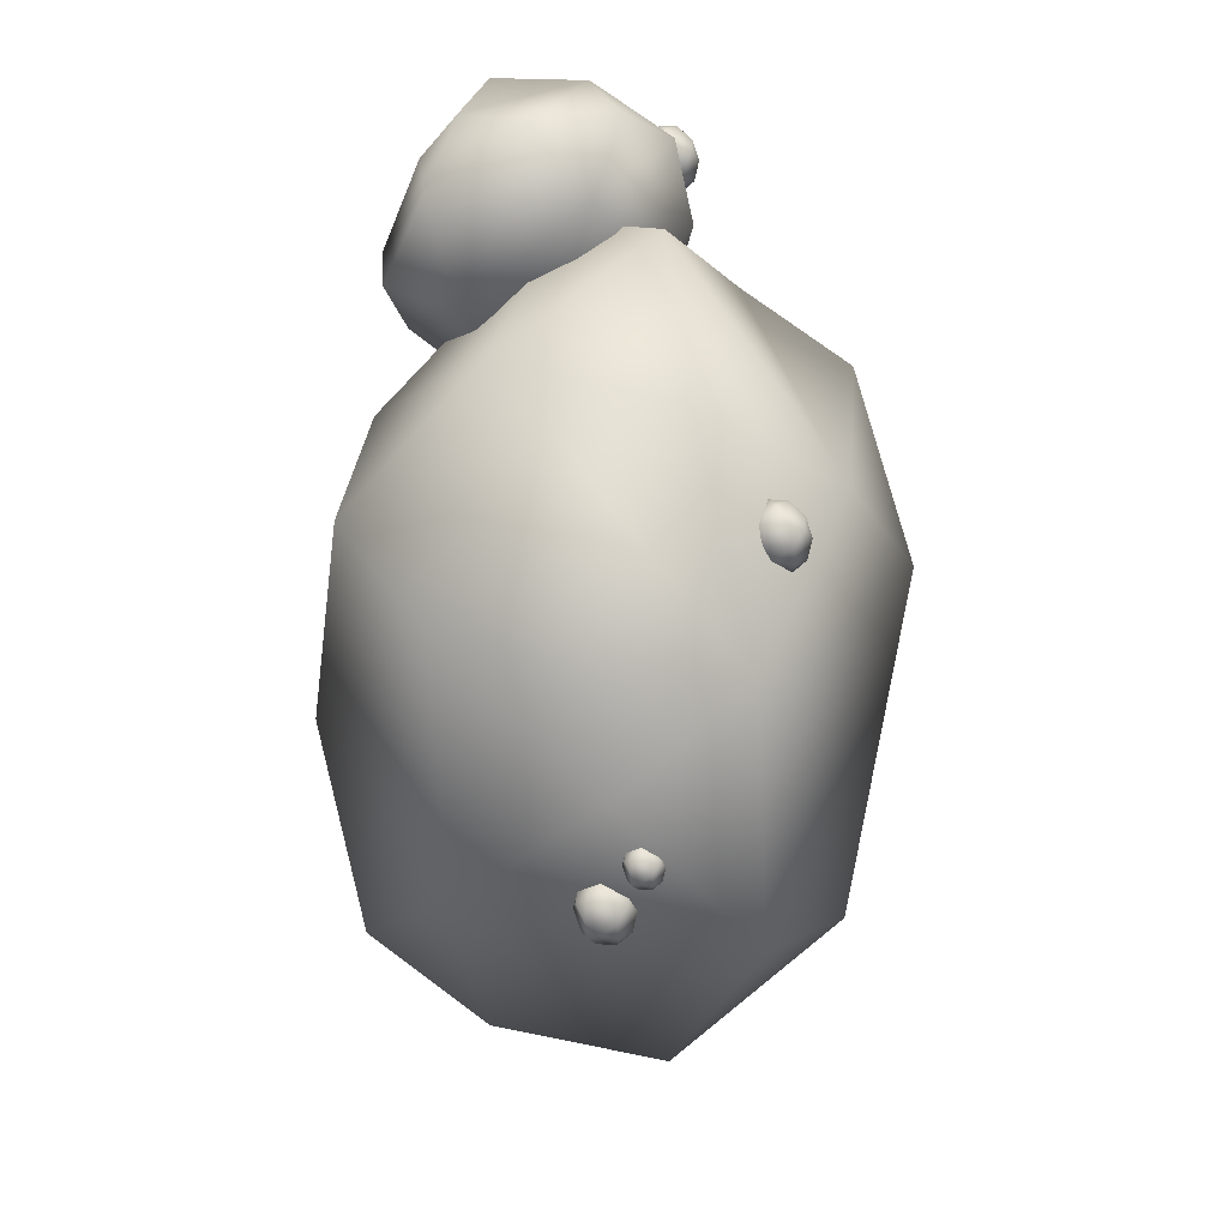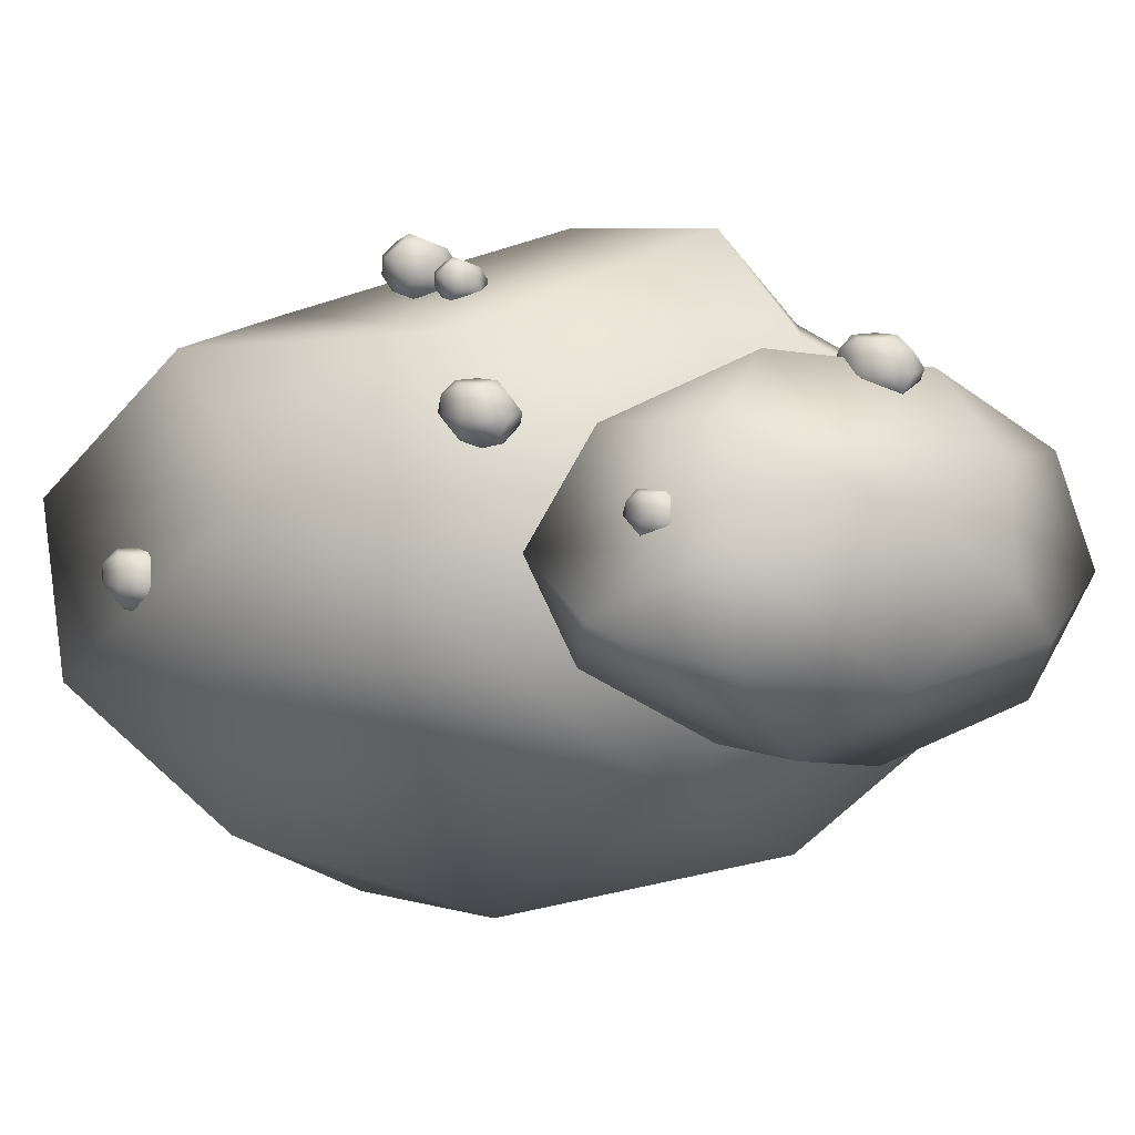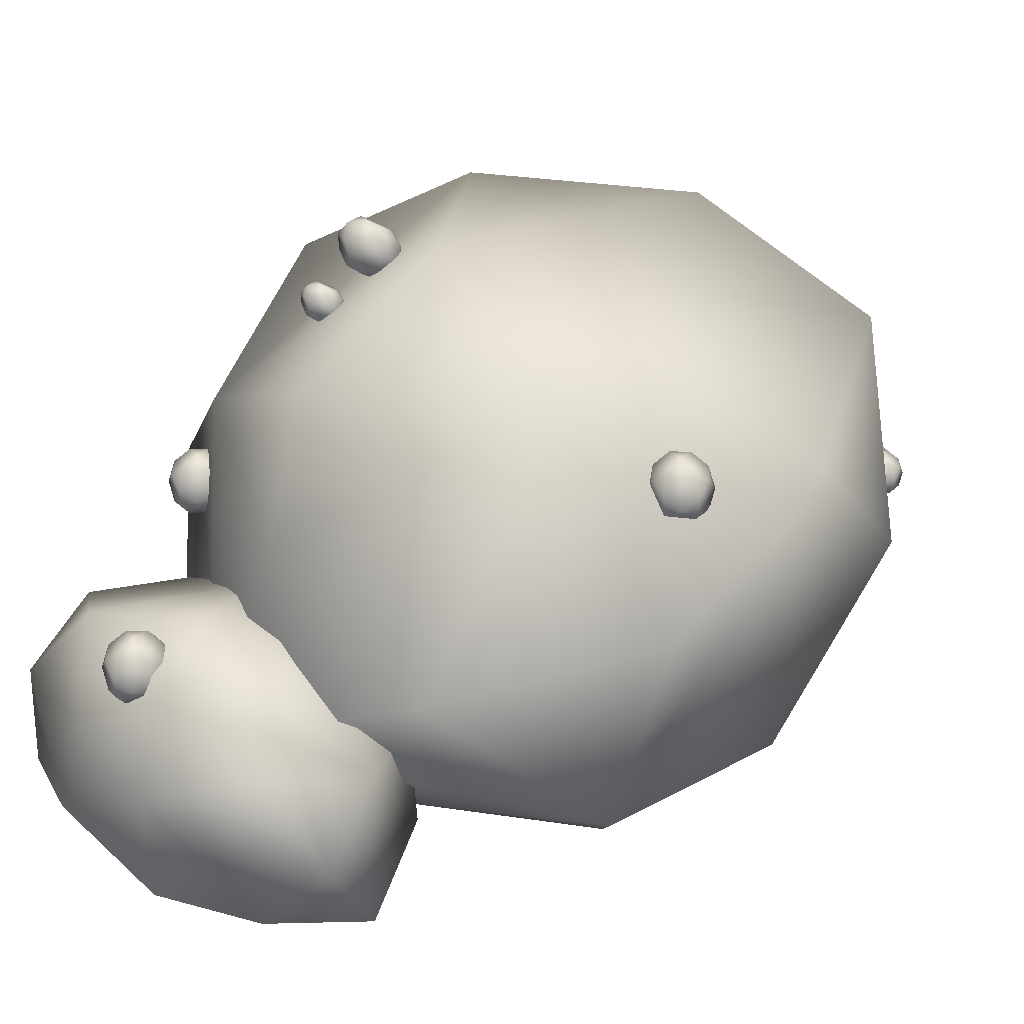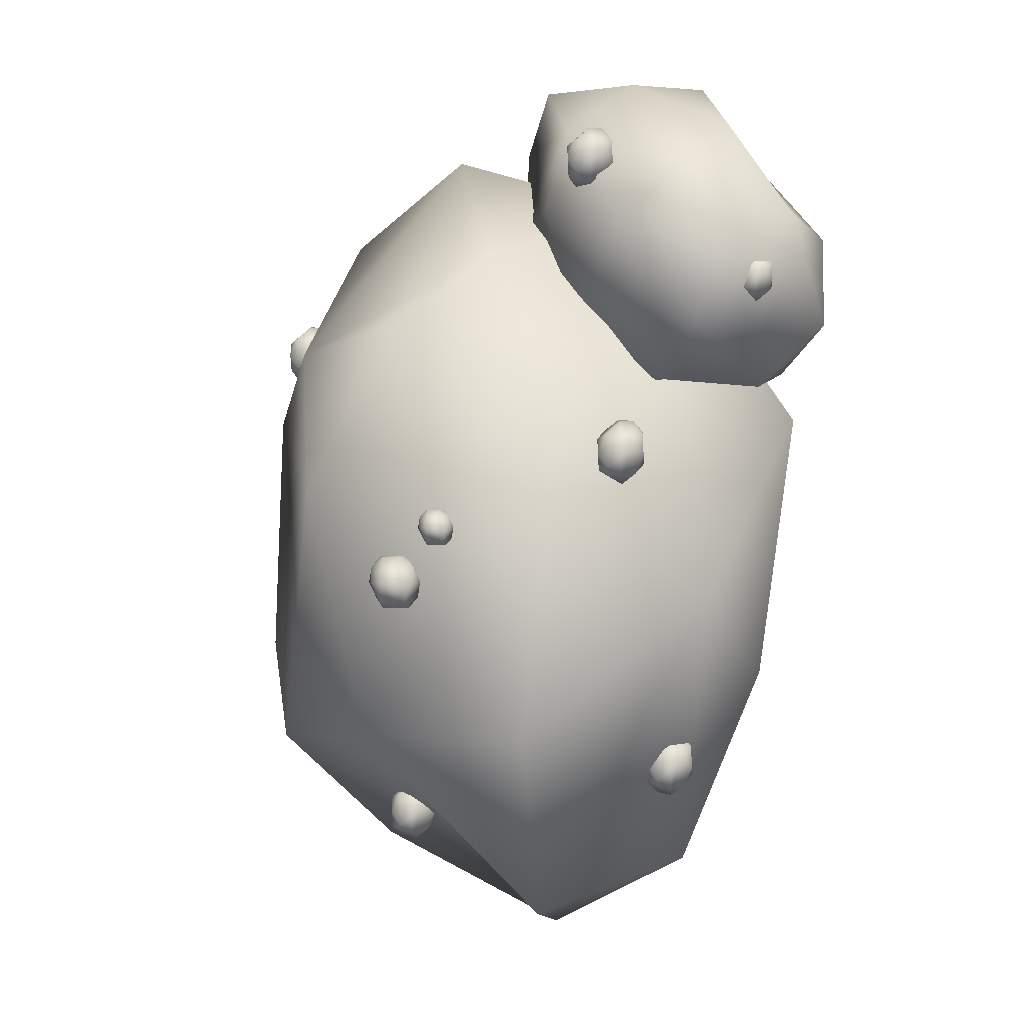
<metadata>
{"format":"obj","ext":"obj","renderer":"f3d","projection":"perspective","resolution":1024,"background":"white","views":[{"elev":26.9,"azim":95.2,"up":"+Z"},{"elev":-17.5,"azim":-61.4,"up":"+Y"},{"elev":31.0,"azim":15.3,"up":"+Y"},{"elev":3.4,"azim":-120.0,"up":"+Z"}]}
</metadata>
<code>
v  9.695 2.798 -0.3188
v  7.742 -1.12 2.44
v  7.995 -0.8051 -4.049
v  4.312 -3.368 -7.351
v  4.778 -0.4341 -9.467
v  0.2548 1.158 -11.82
v  5.173 3.808 -9.93
v  3.866 7.738 -6.571
v  8.359 6.059 -4.569
v  8.402 5.744 1.919
v  3.163 7.449 3.927
v  6.341 4.163 7.056
v  1.797 3.293 9.178
v  5.283 -0.0787 7.519
v  4.122 -3.657 3.147
v  2.314 -4.721 -2.827
v  -1.014 -3.166 -7.118
v  -1.204 -3.692 3.381
v  -2.277 4.724 6.456
v  -3.335 0.4815 7.551
v  -6.202 -2.05 2.206
v  -5.949 -1.207 -4.282
v  -3.84 -0.2829 -9.436
v  -7.541 1.569 -2.197
v  -2.163 7.414 4.657
v  -5.542 4.814 0.8718
v  -5.585 5.657 -5.617
v  -3.445 3.959 -10.53
v  -1.46 7.94 -5.842
v  -0.367 9.007 0.4388
v  -3.213 3.61 7.582
v  -0.6609 2.737 7.213
v  -3.165 2.814 4.957
v  -3.271 1.138 3.062
v  -5.431 1.549 3.272
v  -6.99 -0.3416 3.077
v  -7.229 1.725 4.686
v  -7.563 1.246 7.178
v  -6.006 3.058 7.313
v  -3.501 3.128 9.569
v  -3.54 1.167 10.86
v  -0.921 2.147 10.84
v  0.4833 0.1876 11.01
v  0.8764 1.677 9.427
v  0.7519 0.9614 6.741
v  -0.9603 0.1743 4.248
v  -3.189 -1.133 3.253
v  0.9387 -1.31 6.828
v  -1.182 -1.527 10.69
v  0.8133 -1.997 9.476
v  -0.3435 -3.209 6.933
v  -3.056 -3.131 4.885
v  -5.563 -2.126 3.39
v  -3.394 -3.74 6.654
v  -3.409 -1.104 10.89
v  -3.582 -2.817 8.891
v  -6.294 -2.888 6.843
v  -7.559 -1.95 4.606
v  -7.536 -1.025 7.314
v  -5.817 -0.15 9.784
v  -7.13 0.3999 5.779
v  -7.207 0.2735 6.134
v  -6.888 0.2656 6.037
v  -6.732 -0.0142 6.201
v  -6.653 0.1081 5.848
v  -6.59 -0.1382 5.636
v  -6.746 0.144 5.474
v  -6.975 0.0813 5.22
v  -7.041 0.3263 5.431
v  -7.36 0.3383 5.529
v  -7.489 0.1022 5.381
v  -7.58 0.1741 5.731
v  -7.619 -0.1046 5.96
v  -7.487 0.1315 6.106
v  -7.246 -0.004 6.362
v  -6.954 -0.1804 6.402
v  -6.722 -0.3361 6.209
v  -7.235 -0.3259 6.375
v  -7.552 -0.3468 5.752
v  -7.463 -0.3894 6.127
v  -7.173 -0.5694 6.165
v  -6.857 -0.5773 6.06
v  -6.634 -0.4128 5.858
v  -7.082 -0.6419 5.812
v  -7.471 -0.2197 5.393
v  -7.314 -0.5045 5.557
v  -6.998 -0.5165 5.452
v  -6.723 -0.3769 5.482
v  -6.958 -0.2406 5.227
v  -7.252 -0.0571 5.189
v  -4.358 3.646 8.783
v  -4.459 3.48 9.248
v  -4.041 3.47 9.12
v  -3.836 3.104 9.336
v  -3.733 3.264 8.874
v  -3.651 2.941 8.596
v  -3.855 3.311 8.383
v  -4.154 3.229 8.051
v  -4.241 3.55 8.327
v  -4.659 3.565 8.455
v  -4.828 3.256 8.262
v  -4.947 3.35 8.72
v  -4.998 2.985 9.021
v  -4.825 3.295 9.211
v  -4.51 3.117 9.547
v  -4.128 2.886 9.599
v  -3.824 2.682 9.346
v  -4.495 2.696 9.563
v  -4.91 2.668 8.747
v  -4.794 2.612 9.239
v  -4.414 2.377 9.289
v  -4 2.366 9.151
v  -3.708 2.582 8.886
v  -4.294 2.282 8.826
v  -4.804 2.834 8.277
v  -4.599 2.462 8.493
v  -4.186 2.446 8.355
v  -3.824 2.629 8.394
v  -4.133 2.807 8.06
v  -4.517 3.047 8.01
v  -5.81 3.646 1.448
v  -5.911 3.48 1.913
v  -5.493 3.47 1.785
v  -5.288 3.104 2
v  -5.185 3.264 1.538
v  -5.103 2.941 1.26
v  -5.307 3.311 1.048
v  -5.606 3.229 0.7154
v  -5.693 3.55 0.9914
v  -6.111 3.565 1.119
v  -6.28 3.256 0.9264
v  -6.399 3.35 1.385
v  -6.449 2.985 1.685
v  -6.277 3.295 1.875
v  -5.962 3.117 2.211
v  -5.579 2.886 2.263
v  -5.275 2.682 2.011
v  -5.947 2.696 2.228
v  -6.362 2.668 1.412
v  -6.246 2.612 1.903
v  -5.866 2.377 1.953
v  -5.452 2.366 1.815
v  -5.16 2.582 1.55
v  -5.746 2.282 1.49
v  -6.256 2.834 0.9414
v  -6.051 2.462 1.157
v  -5.638 2.446 1.019
v  -5.276 2.629 1.059
v  -5.585 2.807 0.7242
v  -5.969 3.047 0.6742
v  -5.247 1.767 -6.588
v  -5.347 1.602 -6.123
v  -4.93 1.591 -6.251
v  -4.725 1.225 -6.035
v  -4.622 1.385 -6.497
v  -4.539 1.063 -6.775
v  -4.743 1.432 -6.988
v  -5.043 1.35 -7.32
v  -5.13 1.671 -7.044
v  -5.547 1.687 -6.916
v  -5.717 1.378 -7.109
v  -5.835 1.472 -6.651
v  -5.886 1.107 -6.351
v  -5.713 1.416 -6.16
v  -5.399 1.238 -5.824
v  -5.016 1.008 -5.773
v  -4.712 0.8035 -6.025
v  -5.384 0.8169 -5.808
v  -5.799 0.7895 -6.624
v  -5.683 0.7338 -6.132
v  -5.303 0.4981 -6.083
v  -4.889 0.4877 -6.221
v  -4.597 0.7031 -6.485
v  -5.183 0.4031 -6.546
v  -5.693 0.956 -7.094
v  -5.488 0.5831 -6.879
v  -5.074 0.5673 -7.016
v  -4.713 0.7501 -6.977
v  -5.021 0.9287 -7.311
v  -5.406 1.169 -7.362
v  -3.368 7.336 -0.4178
v  -3.167 7.222 -0.1591
v  -3.05 7.215 -0.4354
v  -2.846 6.963 -0.4483
v  -3.044 7.074 -0.7068
v  -3.154 6.852 -0.8729
v  -3.356 7.106 -0.8595
v  -3.663 7.05 -0.8484
v  -3.557 7.27 -0.6808
v  -3.674 7.281 -0.4045
v  -3.85 7.068 -0.4003
v  -3.661 7.133 -0.1355
v  -3.525 6.882 0.024
v  -3.349 7.095 0.0172
v  -3.033 6.973 -0.0002
v  -2.837 6.814 -0.1787
v  -2.835 6.674 -0.4504
v  -3.018 6.683 -0.0007
v  -3.631 6.664 -0.1426
v  -3.321 6.626 0.0134
v  -3.126 6.464 -0.1648
v  -3.016 6.457 -0.4436
v  -3.026 6.605 -0.7146
v  -3.317 6.398 -0.4325
v  -3.832 6.778 -0.4062
v  -3.627 6.522 -0.4189
v  -3.517 6.511 -0.6978
v  -3.337 6.637 -0.8706
v  -3.649 6.76 -0.8559
v  -3.845 6.925 -0.6757
v  -2.7 8.355 -1.794
v  -2.408 8.19 -1.417
v  -2.238 8.179 -1.819
v  -1.941 7.813 -1.838
v  -2.228 7.973 -2.214
v  -2.389 7.651 -2.456
v  -2.683 8.02 -2.436
v  -3.13 7.938 -2.42
v  -2.974 8.259 -2.176
v  -3.144 8.274 -1.774
v  -3.401 7.965 -1.768
v  -3.126 8.059 -1.383
v  -2.929 7.694 -1.151
v  -2.672 8.004 -1.161
v  -2.212 7.826 -1.186
v  -1.927 7.595 -1.446
v  -1.925 7.391 -1.841
v  -2.19 7.405 -1.187
v  -3.082 7.377 -1.393
v  -2.631 7.322 -1.167
v  -2.349 7.086 -1.426
v  -2.188 7.075 -1.831
v  -2.203 7.291 -2.226
v  -2.626 6.991 -1.815
v  -3.374 7.544 -1.777
v  -3.078 7.171 -1.796
v  -2.917 7.155 -2.201
v  -2.655 7.338 -2.453
v  -3.109 7.516 -2.431
v  -3.394 7.757 -2.169
v  0.6277 6.102 -8.33
v  0.5268 5.936 -7.865
v  0.9442 5.926 -7.992
v  1.149 5.559 -7.777
v  1.253 5.72 -8.239
v  1.335 5.397 -8.517
v  1.131 5.766 -8.73
v  0.831 5.684 -9.062
v  0.7443 6.005 -8.786
v  0.3269 6.021 -8.658
v  0.1571 5.712 -8.851
v  0.0389 5.806 -8.393
v  -0.0121 5.441 -8.092
v  0.1608 5.75 -7.902
v  0.4754 5.573 -7.566
v  0.8579 5.342 -7.514
v  1.162 5.138 -7.767
v  0.4904 5.151 -7.55
v  0.075 5.124 -8.366
v  0.1913 5.068 -7.874
v  0.5714 4.832 -7.824
v  0.9852 4.822 -7.962
v  1.278 5.037 -8.227
v  0.6912 4.737 -8.287
v  0.181 5.29 -8.836
v  0.386 4.917 -8.62
v  0.7998 4.902 -8.758
v  1.161 5.084 -8.719
v  0.8527 5.263 -9.053
v  0.4685 5.503 -9.103
v  8.492 3.323 -3.64
v  8.392 3.158 -3.174
v  8.809 3.147 -3.302
v  9.014 2.781 -3.087
v  9.117 2.941 -3.549
v  9.2 2.619 -3.827
v  8.995 2.988 -4.04
v  8.696 2.906 -4.372
v  8.609 3.227 -4.096
v  8.192 3.243 -3.968
v  8.022 2.933 -4.161
v  7.904 3.027 -3.702
v  7.853 2.663 -3.402
v  8.025 2.972 -3.212
v  8.34 2.794 -2.876
v  8.723 2.563 -2.824
v  9.027 2.359 -3.077
v  8.355 2.373 -2.859
v  7.94 2.345 -3.675
v  8.056 2.29 -3.184
v  8.436 2.054 -3.134
v  8.85 2.044 -3.272
v  9.142 2.259 -3.537
v  8.556 1.959 -3.597
v  8.046 2.512 -4.146
v  8.251 2.139 -3.93
v  8.665 2.123 -4.068
v  9.026 2.306 -4.029
v  8.717 2.485 -4.363
v  8.333 2.725 -4.413
v  9.141 3.956 -2.096
v  9.075 3.846 -1.789
v  9.35 3.84 -1.873
v  9.486 3.597 -1.731
v  9.554 3.703 -2.036
v  9.609 3.49 -2.22
v  9.474 3.734 -2.361
v  9.276 3.68 -2.58
v  9.218 3.892 -2.398
v  8.942 3.903 -2.313
v  8.83 3.698 -2.441
v  8.752 3.76 -2.138
v  8.718 3.519 -1.94
v  8.833 3.724 -1.813
v  9.041 3.606 -1.591
v  9.293 3.454 -1.557
v  9.495 3.319 -1.724
v  9.05 3.328 -1.581
v  8.776 3.309 -2.12
v  8.853 3.273 -1.795
v  9.104 3.117 -1.762
v  9.378 3.11 -1.853
v  9.571 3.252 -2.029
v  9.183 3.054 -2.068
v  8.846 3.42 -2.431
v  8.982 3.173 -2.288
v  9.255 3.163 -2.38
v  9.494 3.283 -2.353
v  9.29 3.401 -2.575
v  9.036 3.56 -2.608
v  5.758 6.694 3.945
v  5.658 6.529 4.41
v  6.075 6.519 4.282
v  6.28 6.152 4.498
v  6.383 6.312 4.036
v  6.466 5.99 3.758
v  6.262 6.359 3.545
v  5.962 6.277 3.213
v  5.875 6.598 3.489
v  5.458 6.614 3.617
v  5.288 6.305 3.424
v  5.17 6.399 3.882
v  5.119 6.034 4.182
v  5.292 6.343 4.373
v  5.606 6.166 4.709
v  5.989 5.935 4.761
v  6.293 5.731 4.508
v  5.621 5.744 4.725
v  5.206 5.717 3.909
v  5.322 5.661 4.401
v  5.702 5.425 4.45
v  6.116 5.415 4.313
v  6.408 5.63 4.048
v  5.822 5.33 3.987
v  5.312 5.883 3.439
v  5.517 5.51 3.654
v  5.931 5.495 3.517
v  6.292 5.677 3.556
v  5.984 5.856 3.222
v  5.599 6.096 3.172
o Hedra001
g Hedra001
f 1 2 3
f 3 4 5
f 5 6 7
f 7 8 9
f 9 10 1
f 10 11 12
f 12 13 14
f 14 15 2
f 16 17 4
f 15 18 16
f 13 19 20
f 20 21 18
f 22 23 17
f 21 24 22
f 19 25 26
f 26 27 24
f 28 6 23
f 27 29 28
f 25 11 30
f 30 8 29
f 3 5 7 9 1
f 10 12 14 2 1
f 2 15 16 4 3
f 14 13 20 18 15
f 18 21 22 17 16
f 20 19 26 24 21
f 24 27 28 23 22
f 26 25 30 29 27
f 29 8 7 6 28
f 30 11 10 9 8
f 11 25 19 13 12
f 5 4 17 23 6
f 31 32 33
f 33 34 35
f 35 36 37
f 37 38 39
f 39 40 31
f 40 41 42
f 42 43 44
f 44 45 32
f 46 47 34
f 45 48 46
f 43 49 50
f 50 51 48
f 52 53 47
f 51 54 52
f 49 55 56
f 56 57 54
f 58 36 53
f 57 59 58
f 55 41 60
f 60 38 59
f 33 35 37 39 31
f 40 42 44 32 31
f 32 45 46 34 33
f 44 43 50 48 45
f 48 51 52 47 46
f 50 49 56 54 51
f 54 57 58 53 52
f 56 55 60 59 57
f 59 38 37 36 58
f 60 41 40 39 38
f 41 55 49 43 42
f 35 34 47 53 36
f 61 62 63
f 63 64 65
f 65 66 67
f 67 68 69
f 69 70 61
f 70 71 72
f 72 73 74
f 74 75 62
f 76 77 64
f 75 78 76
f 73 79 80
f 80 81 78
f 82 83 77
f 81 84 82
f 79 85 86
f 86 87 84
f 88 66 83
f 87 89 88
f 85 71 90
f 90 68 89
f 63 65 67 69 61
f 70 72 74 62 61
f 62 75 76 64 63
f 74 73 80 78 75
f 78 81 82 77 76
f 80 79 86 84 81
f 84 87 88 83 82
f 86 85 90 89 87
f 89 68 67 66 88
f 90 71 70 69 68
f 71 85 79 73 72
f 65 64 77 83 66
f 91 92 93
f 93 94 95
f 95 96 97
f 97 98 99
f 99 100 91
f 100 101 102
f 102 103 104
f 104 105 92
f 106 107 94
f 105 108 106
f 103 109 110
f 110 111 108
f 112 113 107
f 111 114 112
f 109 115 116
f 116 117 114
f 118 96 113
f 117 119 118
f 115 101 120
f 120 98 119
f 93 95 97 99 91
f 100 102 104 92 91
f 92 105 106 94 93
f 104 103 110 108 105
f 108 111 112 107 106
f 110 109 116 114 111
f 114 117 118 113 112
f 116 115 120 119 117
f 119 98 97 96 118
f 120 101 100 99 98
f 101 115 109 103 102
f 95 94 107 113 96
f 121 122 123
f 123 124 125
f 125 126 127
f 127 128 129
f 129 130 121
f 130 131 132
f 132 133 134
f 134 135 122
f 136 137 124
f 135 138 136
f 133 139 140
f 140 141 138
f 142 143 137
f 141 144 142
f 139 145 146
f 146 147 144
f 148 126 143
f 147 149 148
f 145 131 150
f 150 128 149
f 123 125 127 129 121
f 130 132 134 122 121
f 122 135 136 124 123
f 134 133 140 138 135
f 138 141 142 137 136
f 140 139 146 144 141
f 144 147 148 143 142
f 146 145 150 149 147
f 149 128 127 126 148
f 150 131 130 129 128
f 131 145 139 133 132
f 125 124 137 143 126
f 151 152 153
f 153 154 155
f 155 156 157
f 157 158 159
f 159 160 151
f 160 161 162
f 162 163 164
f 164 165 152
f 166 167 154
f 165 168 166
f 163 169 170
f 170 171 168
f 172 173 167
f 171 174 172
f 169 175 176
f 176 177 174
f 178 156 173
f 177 179 178
f 175 161 180
f 180 158 179
f 153 155 157 159 151
f 160 162 164 152 151
f 152 165 166 154 153
f 164 163 170 168 165
f 168 171 172 167 166
f 170 169 176 174 171
f 174 177 178 173 172
f 176 175 180 179 177
f 179 158 157 156 178
f 180 161 160 159 158
f 161 175 169 163 162
f 155 154 167 173 156
f 181 182 183
f 183 184 185
f 185 186 187
f 187 188 189
f 189 190 181
f 190 191 192
f 192 193 194
f 194 195 182
f 196 197 184
f 195 198 196
f 193 199 200
f 200 201 198
f 202 203 197
f 201 204 202
f 199 205 206
f 206 207 204
f 208 186 203
f 207 209 208
f 205 191 210
f 210 188 209
f 183 185 187 189 181
f 190 192 194 182 181
f 182 195 196 184 183
f 194 193 200 198 195
f 198 201 202 197 196
f 200 199 206 204 201
f 204 207 208 203 202
f 206 205 210 209 207
f 209 188 187 186 208
f 210 191 190 189 188
f 191 205 199 193 192
f 185 184 197 203 186
f 211 212 213
f 213 214 215
f 215 216 217
f 217 218 219
f 219 220 211
f 220 221 222
f 222 223 224
f 224 225 212
f 226 227 214
f 225 228 226
f 223 229 230
f 230 231 228
f 232 233 227
f 231 234 232
f 229 235 236
f 236 237 234
f 238 216 233
f 237 239 238
f 235 221 240
f 240 218 239
f 213 215 217 219 211
f 220 222 224 212 211
f 212 225 226 214 213
f 224 223 230 228 225
f 228 231 232 227 226
f 230 229 236 234 231
f 234 237 238 233 232
f 236 235 240 239 237
f 239 218 217 216 238
f 240 221 220 219 218
f 221 235 229 223 222
f 215 214 227 233 216
f 241 242 243
f 243 244 245
f 245 246 247
f 247 248 249
f 249 250 241
f 250 251 252
f 252 253 254
f 254 255 242
f 256 257 244
f 255 258 256
f 253 259 260
f 260 261 258
f 262 263 257
f 261 264 262
f 259 265 266
f 266 267 264
f 268 246 263
f 267 269 268
f 265 251 270
f 270 248 269
f 243 245 247 249 241
f 250 252 254 242 241
f 242 255 256 244 243
f 254 253 260 258 255
f 258 261 262 257 256
f 260 259 266 264 261
f 264 267 268 263 262
f 266 265 270 269 267
f 269 248 247 246 268
f 270 251 250 249 248
f 251 265 259 253 252
f 245 244 257 263 246
f 271 272 273
f 273 274 275
f 275 276 277
f 277 278 279
f 279 280 271
f 280 281 282
f 282 283 284
f 284 285 272
f 286 287 274
f 285 288 286
f 283 289 290
f 290 291 288
f 292 293 287
f 291 294 292
f 289 295 296
f 296 297 294
f 298 276 293
f 297 299 298
f 295 281 300
f 300 278 299
f 273 275 277 279 271
f 280 282 284 272 271
f 272 285 286 274 273
f 284 283 290 288 285
f 288 291 292 287 286
f 290 289 296 294 291
f 294 297 298 293 292
f 296 295 300 299 297
f 299 278 277 276 298
f 300 281 280 279 278
f 281 295 289 283 282
f 275 274 287 293 276
f 301 302 303
f 303 304 305
f 305 306 307
f 307 308 309
f 309 310 301
f 310 311 312
f 312 313 314
f 314 315 302
f 316 317 304
f 315 318 316
f 313 319 320
f 320 321 318
f 322 323 317
f 321 324 322
f 319 325 326
f 326 327 324
f 328 306 323
f 327 329 328
f 325 311 330
f 330 308 329
f 303 305 307 309 301
f 310 312 314 302 301
f 302 315 316 304 303
f 314 313 320 318 315
f 318 321 322 317 316
f 320 319 326 324 321
f 324 327 328 323 322
f 326 325 330 329 327
f 329 308 307 306 328
f 330 311 310 309 308
f 311 325 319 313 312
f 305 304 317 323 306
f 331 332 333
f 333 334 335
f 335 336 337
f 337 338 339
f 339 340 331
f 340 341 342
f 342 343 344
f 344 345 332
f 346 347 334
f 345 348 346
f 343 349 350
f 350 351 348
f 352 353 347
f 351 354 352
f 349 355 356
f 356 357 354
f 358 336 353
f 357 359 358
f 355 341 360
f 360 338 359
f 333 335 337 339 331
f 340 342 344 332 331
f 332 345 346 334 333
f 344 343 350 348 345
f 348 351 352 347 346
f 350 349 356 354 351
f 354 357 358 353 352
f 356 355 360 359 357
f 359 338 337 336 358
f 360 341 340 339 338
f 341 355 349 343 342
f 335 334 347 353 336

</code>
